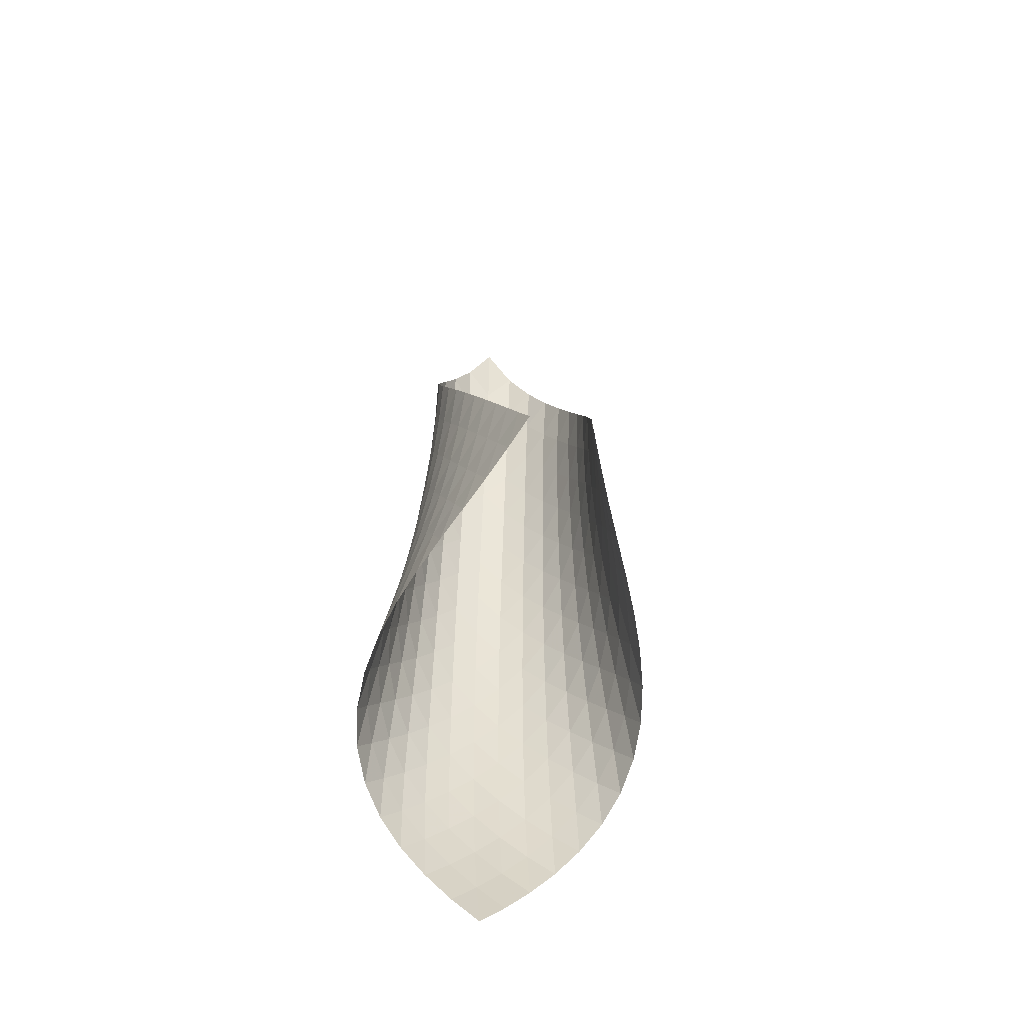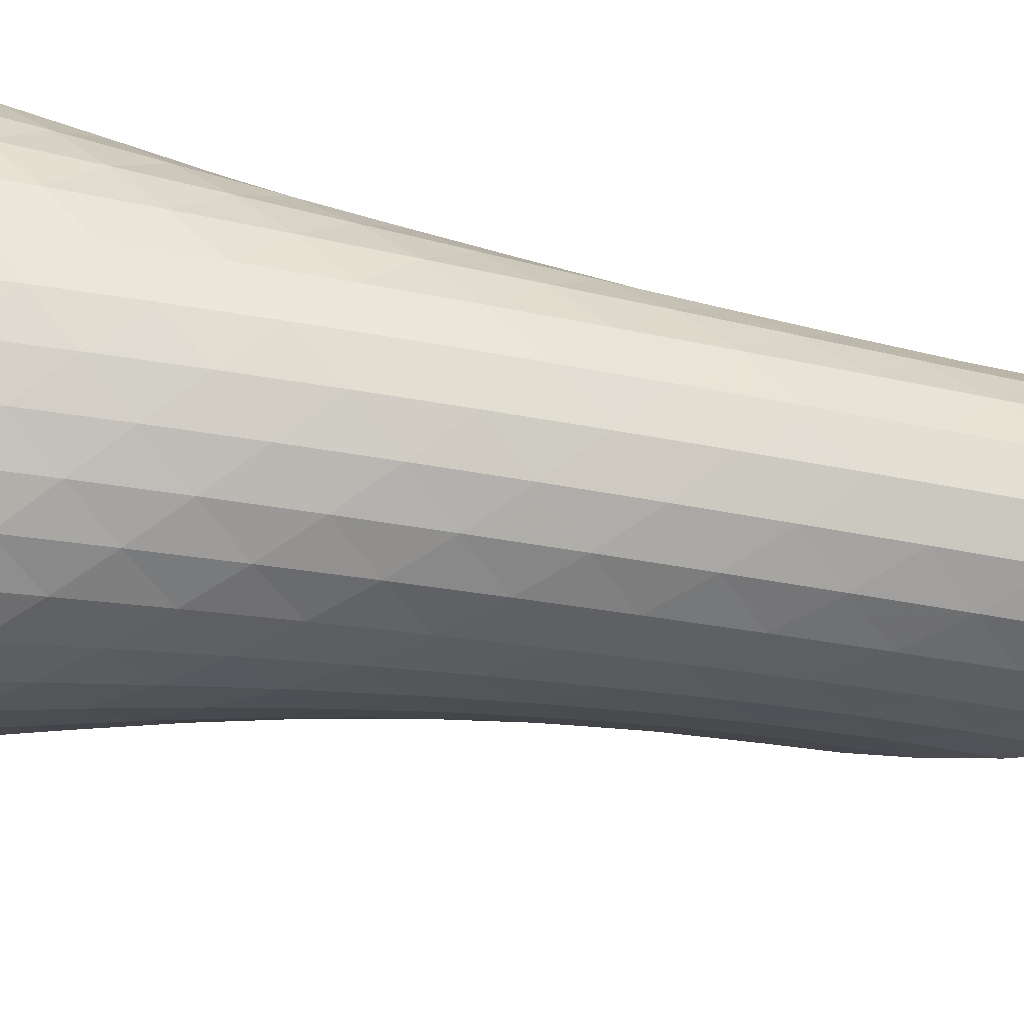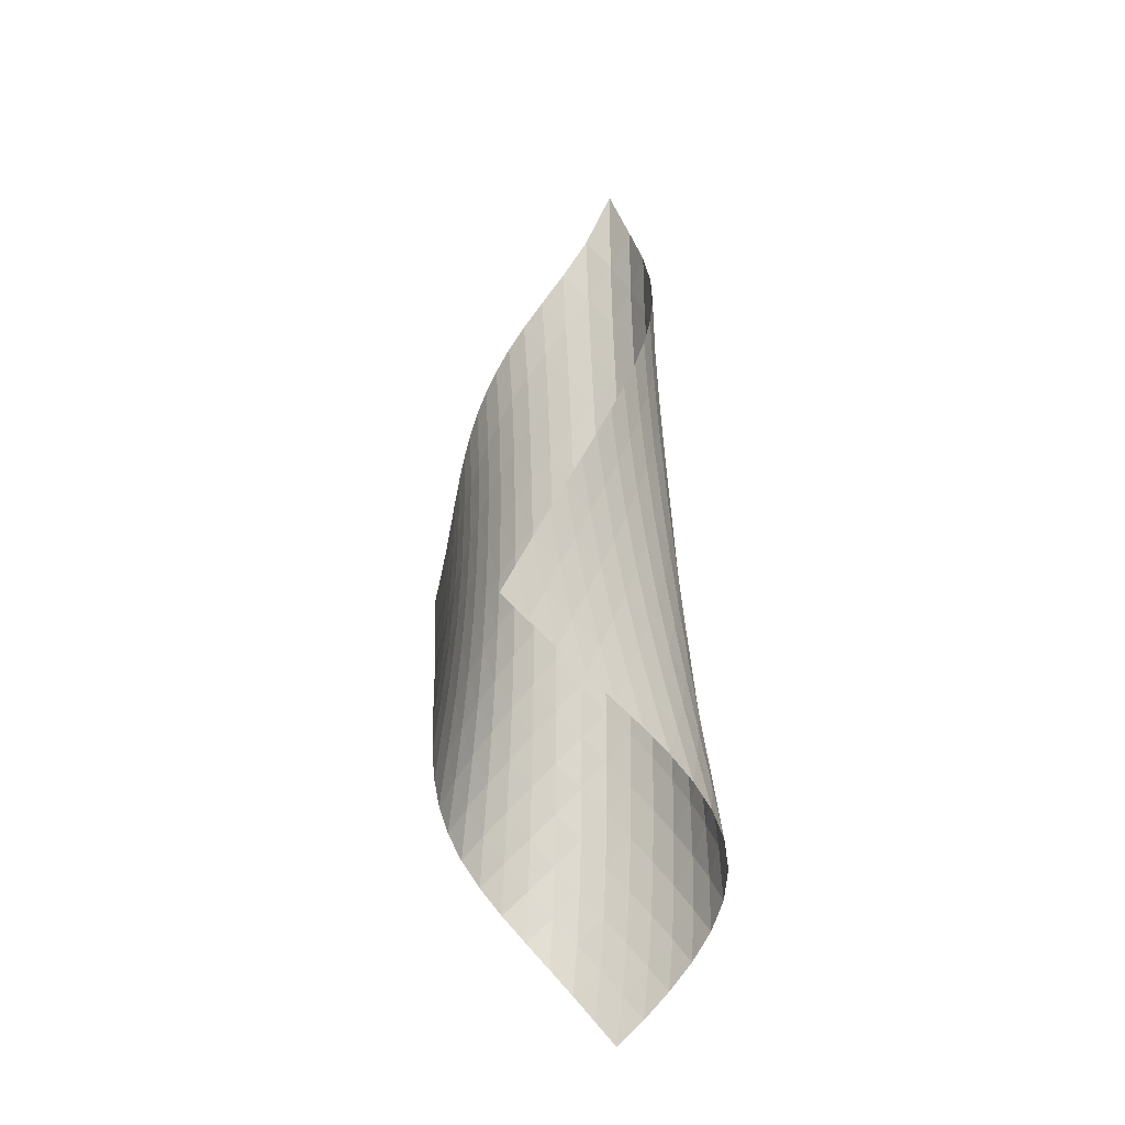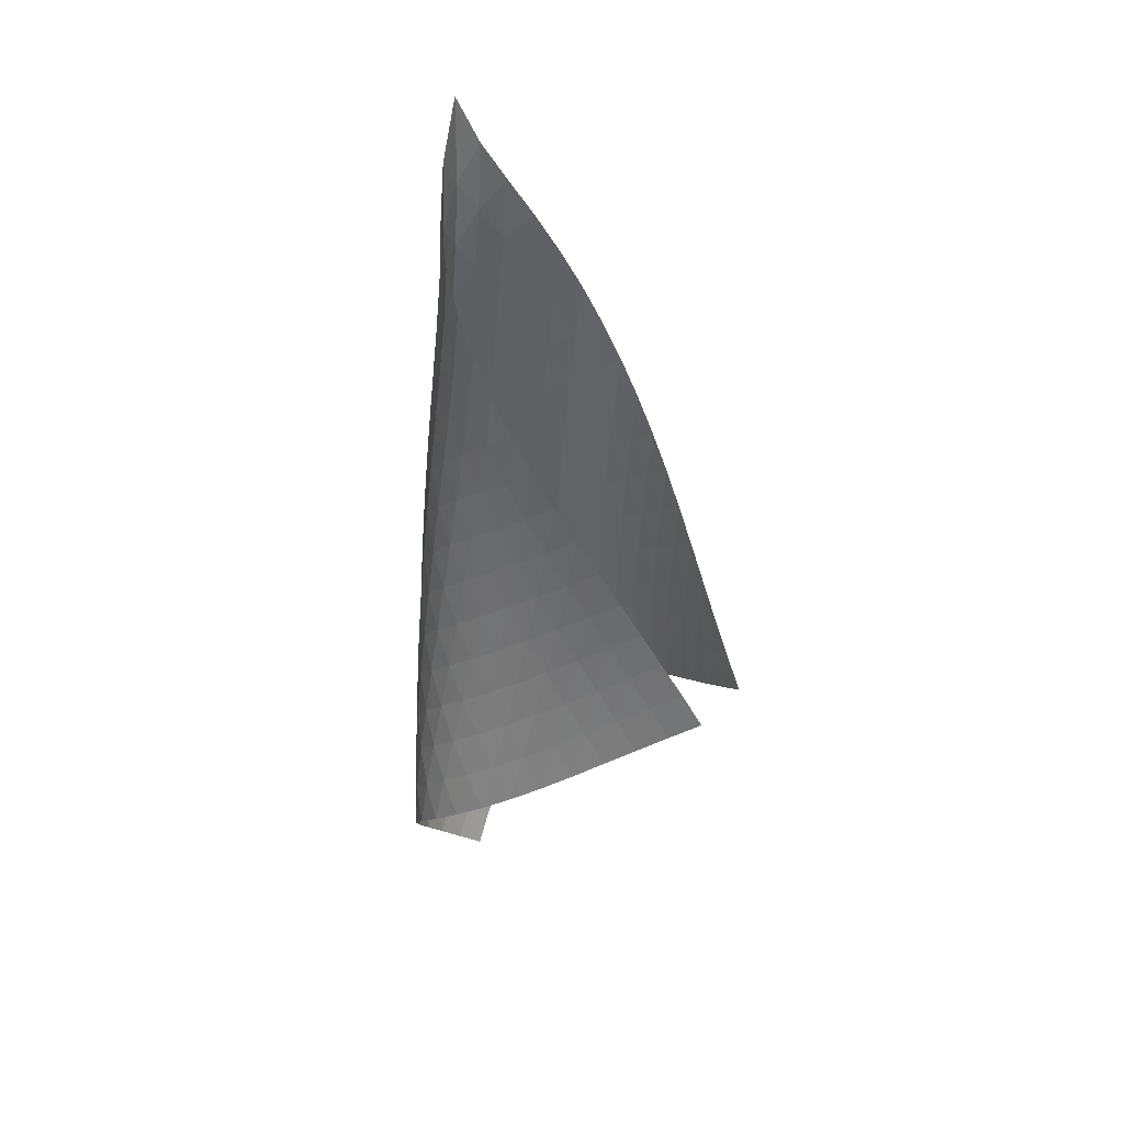
<metadata>
{"format":"obj","ext":"obj","renderer":"f3d","projection":"perspective","resolution":1024,"background":"white","views":[{"elev":-50.4,"azim":-59.7,"up":"+Y"},{"elev":-59.5,"azim":80.9,"up":"+Z"},{"elev":-17.9,"azim":-18.8,"up":"+Y"},{"elev":37.0,"azim":-97.8,"up":"+Y"}]}
</metadata>
<code>
v -6.505 -0.06009 6.505
v -10.8 -12 11.81
v -11.81 -12 10.8
v -6.49 -20.07 6.49
v -11.59 -11.32 10.4
v -11.38 -10.64 9.993
v -11.18 -9.96 9.581
v -10.98 -9.276 9.164
v -10.77 -8.59 8.744
v -10.55 -7.904 8.326
v -10.31 -7.217 7.915
v -10.04 -6.526 7.517
v -9.74 -5.83 7.139
v -9.398 -5.125 6.791
v -9.01 -4.408 6.488
v -8.572 -3.673 6.249
v -8.083 -2.911 6.098
v -7.55 -2.103 6.066
v -7.003 -1.199 6.193
v -6.193 -1.199 7.003
v -6.066 -2.103 7.55
v -6.098 -2.911 8.083
v -6.249 -3.673 8.572
v -6.488 -4.408 9.01
v -6.791 -5.125 9.398
v -7.139 -5.83 9.74
v -7.517 -6.526 10.04
v -7.915 -7.217 10.31
v -8.326 -7.904 10.55
v -8.744 -8.59 10.77
v -9.164 -9.276 10.98
v -9.581 -9.96 11.18
v -9.993 -10.64 11.38
v -10.4 -11.32 11.59
v -10.15 -12.45 11.61
v -9.495 -12.89 11.43
v -8.834 -13.34 11.26
v -8.169 -13.78 11.1
v -7.508 -14.22 10.92
v -6.863 -14.67 10.69
v -6.253 -15.12 10.41
v -5.705 -15.6 10.05
v -5.259 -16.1 9.611
v -4.961 -16.63 9.098
v -4.849 -17.19 8.552
v -4.929 -17.78 8.022
v -5.172 -18.36 7.546
v -5.537 -18.95 7.138
v -5.985 -19.52 6.791
v -6.791 -19.52 5.985
v -7.138 -18.95 5.537
v -7.546 -18.36 5.172
v -8.022 -17.78 4.929
v -8.552 -17.19 4.849
v -9.098 -16.63 4.961
v -9.611 -16.1 5.259
v -10.05 -15.6 5.705
v -10.41 -15.12 6.253
v -10.69 -14.67 6.863
v -10.92 -14.22 7.508
v -11.1 -13.78 8.169
v -11.26 -13.34 8.834
v -11.43 -12.89 9.495
v -11.61 -12.45 10.15
v -6.486 -1.897 6.486
v -6.937 -2.665 6.154
v -7.45 -3.421 6.007
v -7.964 -4.161 6.019
v -8.446 -4.886 6.152
v -8.886 -5.599 6.376
v -9.28 -6.301 6.663
v -9.633 -6.995 6.995
v -9.949 -7.683 7.358
v -10.23 -8.368 7.742
v -10.49 -9.051 8.138
v -10.73 -9.732 8.542
v -10.95 -10.41 8.947
v -11.17 -11.09 9.351
v -11.39 -11.77 9.752
v -6.154 -2.665 6.937
v -6.419 -3.31 6.419
v -6.844 -3.994 6.068
v -7.345 -4.692 5.904
v -7.856 -5.394 5.901
v -8.341 -6.092 6.022
v -8.787 -6.786 6.234
v -9.191 -7.473 6.508
v -9.557 -8.156 6.827
v -9.887 -8.836 7.176
v -10.19 -9.514 7.546
v -10.46 -10.19 7.928
v -10.72 -10.87 8.318
v -10.96 -11.54 8.71
v -11.2 -12.22 9.102
v -6.007 -3.421 7.45
v -6.068 -3.994 6.844
v -6.325 -4.613 6.325
v -6.743 -5.264 5.965
v -7.242 -5.933 5.787
v -7.756 -6.611 5.77
v -8.249 -7.289 5.878
v -8.707 -7.966 6.075
v -9.126 -8.64 6.334
v -9.508 -9.312 6.638
v -9.857 -9.983 6.973
v -10.18 -10.65 7.327
v -10.47 -11.32 7.694
v -10.75 -12 8.07
v -11.01 -12.67 8.449
v -6.019 -4.161 7.964
v -5.904 -4.692 7.345
v -5.965 -5.264 6.743
v -6.226 -5.871 6.226
v -6.644 -6.505 5.862
v -7.144 -7.156 5.673
v -7.664 -7.815 5.64
v -8.169 -8.477 5.729
v -8.642 -9.139 5.907
v -9.08 -9.8 6.148
v -9.483 -10.46 6.434
v -9.855 -11.12 6.75
v -10.2 -11.78 7.087
v -10.52 -12.45 7.437
v -10.82 -13.11 7.798
v -6.152 -4.886 8.446
v -5.901 -5.394 7.856
v -5.787 -5.933 7.242
v -5.862 -6.505 6.644
v -6.133 -7.106 6.133
v -6.553 -7.729 5.768
v -7.055 -8.367 5.568
v -7.582 -9.011 5.516
v -8.099 -9.658 5.583
v -8.59 -10.31 5.737
v -9.05 -10.95 5.954
v -9.479 -11.6 6.216
v -9.879 -12.25 6.509
v -10.25 -12.9 6.825
v -10.6 -13.56 7.158
v -6.376 -5.599 8.886
v -6.022 -6.092 8.341
v -5.77 -6.611 7.756
v -5.673 -7.156 7.144
v -5.768 -7.729 6.553
v -6.05 -8.327 6.05
v -6.473 -8.943 5.684
v -6.977 -9.569 5.473
v -7.51 -10.2 5.401
v -8.04 -10.83 5.441
v -8.551 -11.47 5.566
v -9.037 -12.1 5.753
v -9.495 -12.73 5.985
v -9.926 -13.37 6.251
v -10.33 -14.02 6.544
v -6.663 -6.301 9.28
v -6.234 -6.786 8.787
v -5.878 -7.289 8.249
v -5.64 -7.815 7.664
v -5.568 -8.367 7.055
v -5.684 -8.943 6.473
v -5.978 -9.539 5.978
v -6.406 -10.15 5.614
v -6.913 -10.76 5.391
v -7.452 -11.38 5.296
v -7.995 -12 5.305
v -8.527 -12.62 5.394
v -9.039 -13.24 5.544
v -9.528 -13.86 5.741
v -9.989 -14.49 5.978
v -6.995 -6.995 9.633
v -6.508 -7.473 9.191
v -6.075 -7.966 8.707
v -5.729 -8.477 8.169
v -5.516 -9.011 7.582
v -5.473 -9.569 6.977
v -5.614 -10.15 6.406
v -5.922 -10.74 5.922
v -6.355 -11.35 5.56
v -6.864 -11.96 5.325
v -7.409 -12.56 5.204
v -7.965 -13.17 5.177
v -8.516 -13.77 5.224
v -9.054 -14.37 5.331
v -9.571 -14.98 5.491
v -7.358 -7.683 9.949
v -6.827 -8.156 9.557
v -6.334 -8.64 9.126
v -5.907 -9.139 8.642
v -5.583 -9.658 8.099
v -5.401 -10.2 7.51
v -5.391 -10.76 6.913
v -5.56 -11.35 6.355
v -5.885 -11.94 5.885
v -6.324 -12.54 5.525
v -6.835 -13.14 5.276
v -7.383 -13.74 5.127
v -7.949 -14.32 5.059
v -8.517 -14.91 5.06
v -9.076 -15.5 5.125
v -7.742 -8.368 10.23
v -7.176 -8.836 9.887
v -6.638 -9.312 9.508
v -6.148 -9.8 9.08
v -5.737 -10.31 8.59
v -5.441 -10.83 8.04
v -5.296 -11.38 7.452
v -5.325 -11.96 6.864
v -5.525 -12.54 6.324
v -5.868 -13.14 5.868
v -6.314 -13.73 5.511
v -6.827 -14.32 5.25
v -7.377 -14.9 5.071
v -7.948 -15.48 4.963
v -8.527 -16.05 4.923
v -8.138 -9.051 10.49
v -7.546 -9.514 10.19
v -6.973 -9.983 9.857
v -6.434 -10.46 9.483
v -5.954 -10.95 9.05
v -5.566 -11.47 8.551
v -5.305 -12 7.995
v -5.204 -12.56 7.409
v -5.276 -13.14 6.835
v -5.511 -13.73 6.314
v -5.876 -14.33 5.876
v -6.33 -14.91 5.524
v -6.844 -15.5 5.251
v -7.394 -16.07 5.048
v -7.967 -16.63 4.91
v -8.542 -9.732 10.73
v -7.928 -10.19 10.46
v -7.327 -10.65 10.18
v -6.75 -11.12 9.855
v -6.216 -11.6 9.479
v -5.753 -12.1 9.037
v -5.394 -12.62 8.527
v -5.177 -13.17 7.965
v -5.127 -13.74 7.383
v -5.25 -14.32 6.827
v -5.524 -14.91 6.33
v -5.911 -15.51 5.911
v -6.377 -16.09 5.568
v -6.893 -16.66 5.292
v -7.445 -17.22 5.077
v -8.947 -10.41 10.95
v -8.318 -10.87 10.72
v -7.694 -11.32 10.47
v -7.087 -11.78 10.2
v -6.509 -12.25 9.879
v -5.985 -12.73 9.495
v -5.544 -13.24 9.039
v -5.224 -13.77 8.516
v -5.059 -14.32 7.949
v -5.071 -14.9 7.377
v -5.251 -15.5 6.844
v -5.568 -16.09 6.377
v -5.982 -16.67 5.982
v -6.462 -17.25 5.655
v -6.987 -17.81 5.386
v -9.351 -11.09 11.17
v -8.71 -11.54 10.96
v -8.07 -12 10.75
v -7.437 -12.45 10.52
v -6.825 -12.9 10.25
v -6.251 -13.37 9.926
v -5.741 -13.86 9.528
v -5.331 -14.37 9.054
v -5.06 -14.91 8.517
v -4.963 -15.48 7.948
v -5.048 -16.07 7.394
v -5.292 -16.66 6.893
v -5.655 -17.25 6.462
v -6.1 -17.83 6.1
v -6.599 -18.4 5.795
v -9.752 -11.77 11.39
v -9.102 -12.22 11.2
v -8.449 -12.67 11.01
v -7.798 -13.11 10.82
v -7.158 -13.56 10.6
v -6.544 -14.02 10.33
v -5.978 -14.49 9.989
v -5.491 -14.98 9.571
v -5.125 -15.5 9.076
v -4.923 -16.05 8.527
v -4.91 -16.63 7.967
v -5.077 -17.22 7.445
v -5.386 -17.81 6.987
v -5.795 -18.4 6.599
v -6.271 -18.96 6.271
f 289 49 4
f 289 4 50
f 5 79 64
f 5 64 3
f 79 94 63
f 79 63 64
f 94 109 62
f 94 62 63
f 109 124 61
f 109 61 62
f 124 139 60
f 124 60 61
f 139 154 59
f 139 59 60
f 154 169 58
f 154 58 59
f 169 184 57
f 169 57 58
f 184 199 56
f 184 56 57
f 199 214 55
f 199 55 56
f 214 229 54
f 214 54 55
f 229 244 53
f 229 53 54
f 244 259 52
f 244 52 53
f 259 274 51
f 259 51 52
f 274 289 50
f 274 50 51
f 1 20 65
f 1 65 19
f 19 65 66
f 19 66 18
f 18 66 67
f 18 67 17
f 17 67 68
f 17 68 16
f 16 68 69
f 16 69 15
f 15 69 70
f 15 70 14
f 14 70 71
f 14 71 13
f 13 71 72
f 13 72 12
f 12 72 73
f 12 73 11
f 11 73 74
f 11 74 10
f 10 74 75
f 10 75 9
f 9 75 76
f 9 76 8
f 8 76 77
f 8 77 7
f 7 77 78
f 7 78 6
f 6 78 79
f 6 79 5
f 20 21 80
f 20 80 65
f 65 80 81
f 65 81 66
f 66 81 82
f 66 82 67
f 67 82 83
f 67 83 68
f 68 83 84
f 68 84 69
f 69 84 85
f 69 85 70
f 70 85 86
f 70 86 71
f 71 86 87
f 71 87 72
f 72 87 88
f 72 88 73
f 73 88 89
f 73 89 74
f 74 89 90
f 74 90 75
f 75 90 91
f 75 91 76
f 76 91 92
f 76 92 77
f 77 92 93
f 77 93 78
f 78 93 94
f 78 94 79
f 21 22 95
f 21 95 80
f 80 95 96
f 80 96 81
f 81 96 97
f 81 97 82
f 82 97 98
f 82 98 83
f 83 98 99
f 83 99 84
f 84 99 100
f 84 100 85
f 85 100 101
f 85 101 86
f 86 101 102
f 86 102 87
f 87 102 103
f 87 103 88
f 88 103 104
f 88 104 89
f 89 104 105
f 89 105 90
f 90 105 106
f 90 106 91
f 91 106 107
f 91 107 92
f 92 107 108
f 92 108 93
f 93 108 109
f 93 109 94
f 22 23 110
f 22 110 95
f 95 110 111
f 95 111 96
f 96 111 112
f 96 112 97
f 97 112 113
f 97 113 98
f 98 113 114
f 98 114 99
f 99 114 115
f 99 115 100
f 100 115 116
f 100 116 101
f 101 116 117
f 101 117 102
f 102 117 118
f 102 118 103
f 103 118 119
f 103 119 104
f 104 119 120
f 104 120 105
f 105 120 121
f 105 121 106
f 106 121 122
f 106 122 107
f 107 122 123
f 107 123 108
f 108 123 124
f 108 124 109
f 23 24 125
f 23 125 110
f 110 125 126
f 110 126 111
f 111 126 127
f 111 127 112
f 112 127 128
f 112 128 113
f 113 128 129
f 113 129 114
f 114 129 130
f 114 130 115
f 115 130 131
f 115 131 116
f 116 131 132
f 116 132 117
f 117 132 133
f 117 133 118
f 118 133 134
f 118 134 119
f 119 134 135
f 119 135 120
f 120 135 136
f 120 136 121
f 121 136 137
f 121 137 122
f 122 137 138
f 122 138 123
f 123 138 139
f 123 139 124
f 24 25 140
f 24 140 125
f 125 140 141
f 125 141 126
f 126 141 142
f 126 142 127
f 127 142 143
f 127 143 128
f 128 143 144
f 128 144 129
f 129 144 145
f 129 145 130
f 130 145 146
f 130 146 131
f 131 146 147
f 131 147 132
f 132 147 148
f 132 148 133
f 133 148 149
f 133 149 134
f 134 149 150
f 134 150 135
f 135 150 151
f 135 151 136
f 136 151 152
f 136 152 137
f 137 152 153
f 137 153 138
f 138 153 154
f 138 154 139
f 25 26 155
f 25 155 140
f 140 155 156
f 140 156 141
f 141 156 157
f 141 157 142
f 142 157 158
f 142 158 143
f 143 158 159
f 143 159 144
f 144 159 160
f 144 160 145
f 145 160 161
f 145 161 146
f 146 161 162
f 146 162 147
f 147 162 163
f 147 163 148
f 148 163 164
f 148 164 149
f 149 164 165
f 149 165 150
f 150 165 166
f 150 166 151
f 151 166 167
f 151 167 152
f 152 167 168
f 152 168 153
f 153 168 169
f 153 169 154
f 26 27 170
f 26 170 155
f 155 170 171
f 155 171 156
f 156 171 172
f 156 172 157
f 157 172 173
f 157 173 158
f 158 173 174
f 158 174 159
f 159 174 175
f 159 175 160
f 160 175 176
f 160 176 161
f 161 176 177
f 161 177 162
f 162 177 178
f 162 178 163
f 163 178 179
f 163 179 164
f 164 179 180
f 164 180 165
f 165 180 181
f 165 181 166
f 166 181 182
f 166 182 167
f 167 182 183
f 167 183 168
f 168 183 184
f 168 184 169
f 27 28 185
f 27 185 170
f 170 185 186
f 170 186 171
f 171 186 187
f 171 187 172
f 172 187 188
f 172 188 173
f 173 188 189
f 173 189 174
f 174 189 190
f 174 190 175
f 175 190 191
f 175 191 176
f 176 191 192
f 176 192 177
f 177 192 193
f 177 193 178
f 178 193 194
f 178 194 179
f 179 194 195
f 179 195 180
f 180 195 196
f 180 196 181
f 181 196 197
f 181 197 182
f 182 197 198
f 182 198 183
f 183 198 199
f 183 199 184
f 28 29 200
f 28 200 185
f 185 200 201
f 185 201 186
f 186 201 202
f 186 202 187
f 187 202 203
f 187 203 188
f 188 203 204
f 188 204 189
f 189 204 205
f 189 205 190
f 190 205 206
f 190 206 191
f 191 206 207
f 191 207 192
f 192 207 208
f 192 208 193
f 193 208 209
f 193 209 194
f 194 209 210
f 194 210 195
f 195 210 211
f 195 211 196
f 196 211 212
f 196 212 197
f 197 212 213
f 197 213 198
f 198 213 214
f 198 214 199
f 29 30 215
f 29 215 200
f 200 215 216
f 200 216 201
f 201 216 217
f 201 217 202
f 202 217 218
f 202 218 203
f 203 218 219
f 203 219 204
f 204 219 220
f 204 220 205
f 205 220 221
f 205 221 206
f 206 221 222
f 206 222 207
f 207 222 223
f 207 223 208
f 208 223 224
f 208 224 209
f 209 224 225
f 209 225 210
f 210 225 226
f 210 226 211
f 211 226 227
f 211 227 212
f 212 227 228
f 212 228 213
f 213 228 229
f 213 229 214
f 30 31 230
f 30 230 215
f 215 230 231
f 215 231 216
f 216 231 232
f 216 232 217
f 217 232 233
f 217 233 218
f 218 233 234
f 218 234 219
f 219 234 235
f 219 235 220
f 220 235 236
f 220 236 221
f 221 236 237
f 221 237 222
f 222 237 238
f 222 238 223
f 223 238 239
f 223 239 224
f 224 239 240
f 224 240 225
f 225 240 241
f 225 241 226
f 226 241 242
f 226 242 227
f 227 242 243
f 227 243 228
f 228 243 244
f 228 244 229
f 31 32 245
f 31 245 230
f 230 245 246
f 230 246 231
f 231 246 247
f 231 247 232
f 232 247 248
f 232 248 233
f 233 248 249
f 233 249 234
f 234 249 250
f 234 250 235
f 235 250 251
f 235 251 236
f 236 251 252
f 236 252 237
f 237 252 253
f 237 253 238
f 238 253 254
f 238 254 239
f 239 254 255
f 239 255 240
f 240 255 256
f 240 256 241
f 241 256 257
f 241 257 242
f 242 257 258
f 242 258 243
f 243 258 259
f 243 259 244
f 32 33 260
f 32 260 245
f 245 260 261
f 245 261 246
f 246 261 262
f 246 262 247
f 247 262 263
f 247 263 248
f 248 263 264
f 248 264 249
f 249 264 265
f 249 265 250
f 250 265 266
f 250 266 251
f 251 266 267
f 251 267 252
f 252 267 268
f 252 268 253
f 253 268 269
f 253 269 254
f 254 269 270
f 254 270 255
f 255 270 271
f 255 271 256
f 256 271 272
f 256 272 257
f 257 272 273
f 257 273 258
f 258 273 274
f 258 274 259
f 33 34 275
f 33 275 260
f 260 275 276
f 260 276 261
f 261 276 277
f 261 277 262
f 262 277 278
f 262 278 263
f 263 278 279
f 263 279 264
f 264 279 280
f 264 280 265
f 265 280 281
f 265 281 266
f 266 281 282
f 266 282 267
f 267 282 283
f 267 283 268
f 268 283 284
f 268 284 269
f 269 284 285
f 269 285 270
f 270 285 286
f 270 286 271
f 271 286 287
f 271 287 272
f 272 287 288
f 272 288 273
f 273 288 289
f 273 289 274
f 34 2 35
f 34 35 275
f 275 35 36
f 275 36 276
f 276 36 37
f 276 37 277
f 277 37 38
f 277 38 278
f 278 38 39
f 278 39 279
f 279 39 40
f 279 40 280
f 280 40 41
f 280 41 281
f 281 41 42
f 281 42 282
f 282 42 43
f 282 43 283
f 283 43 44
f 283 44 284
f 284 44 45
f 284 45 285
f 285 45 46
f 285 46 286
f 286 46 47
f 286 47 287
f 287 47 48
f 287 48 288
f 288 48 49
f 288 49 289

</code>
